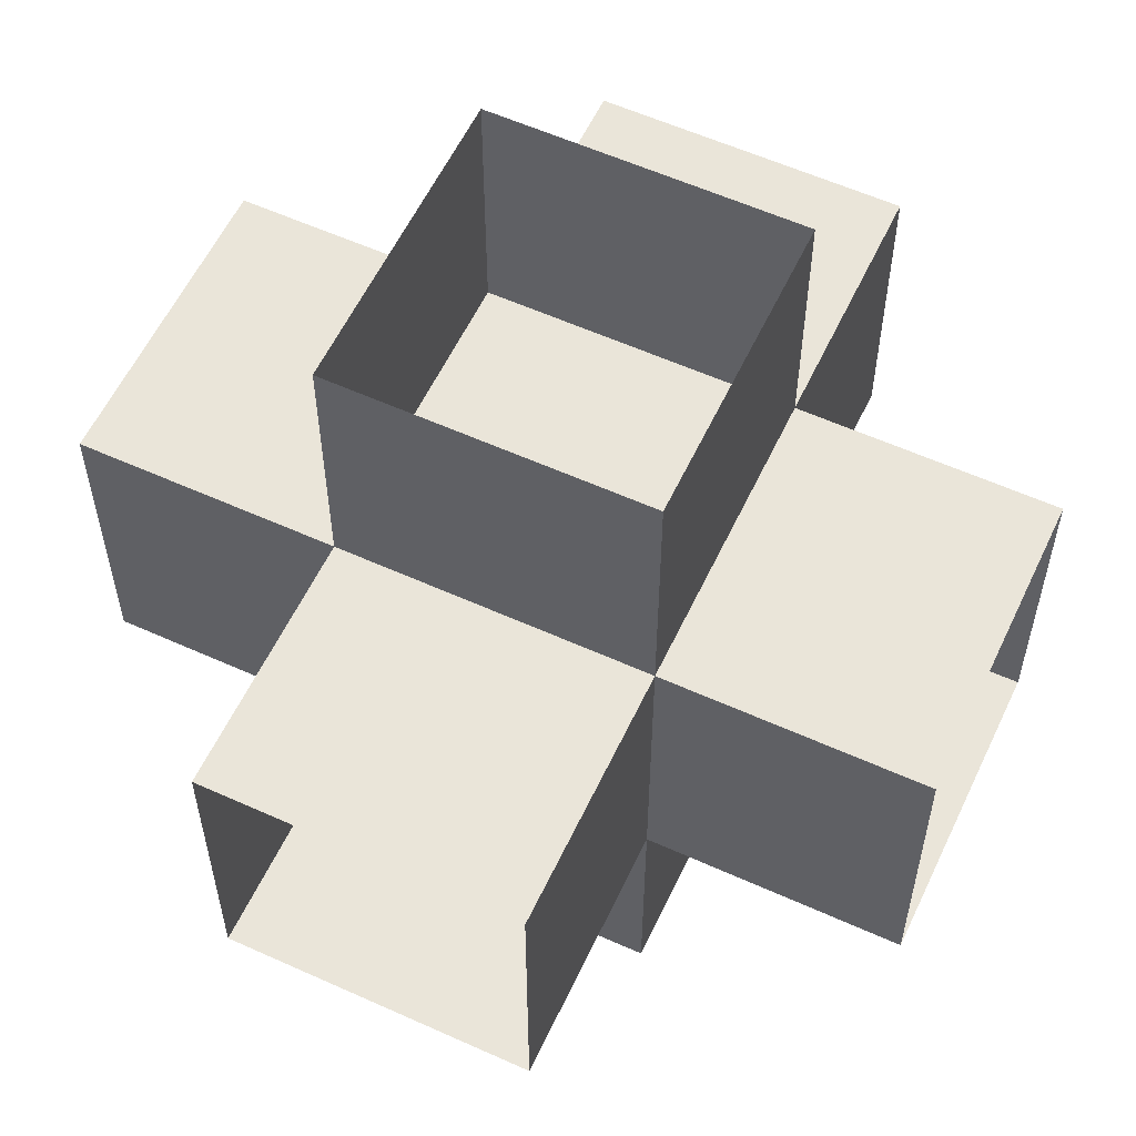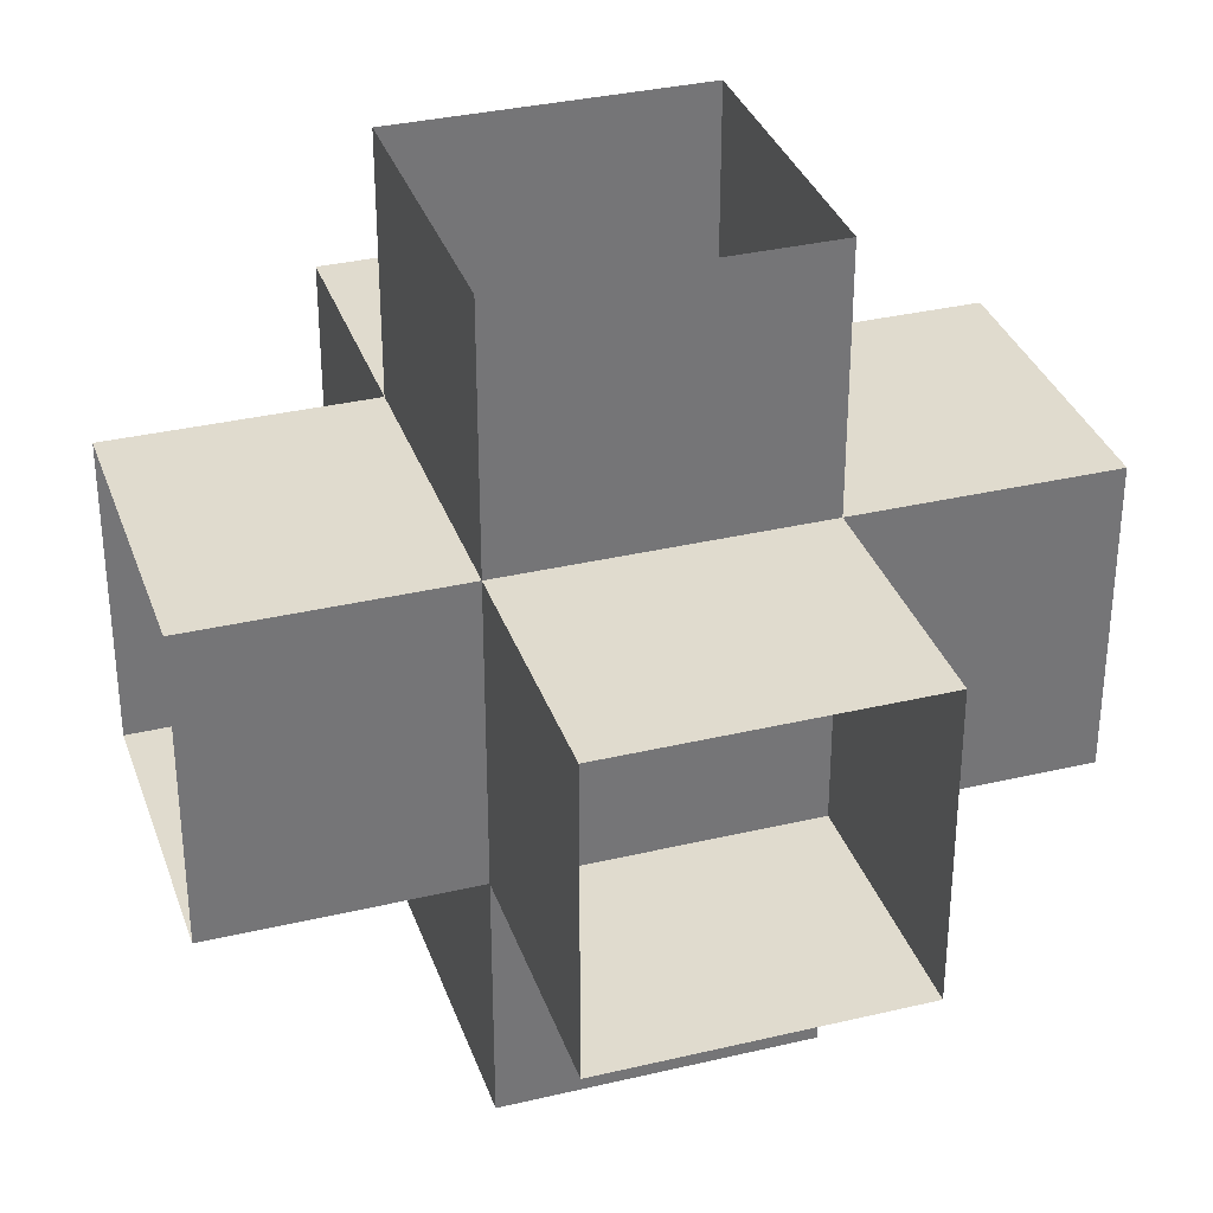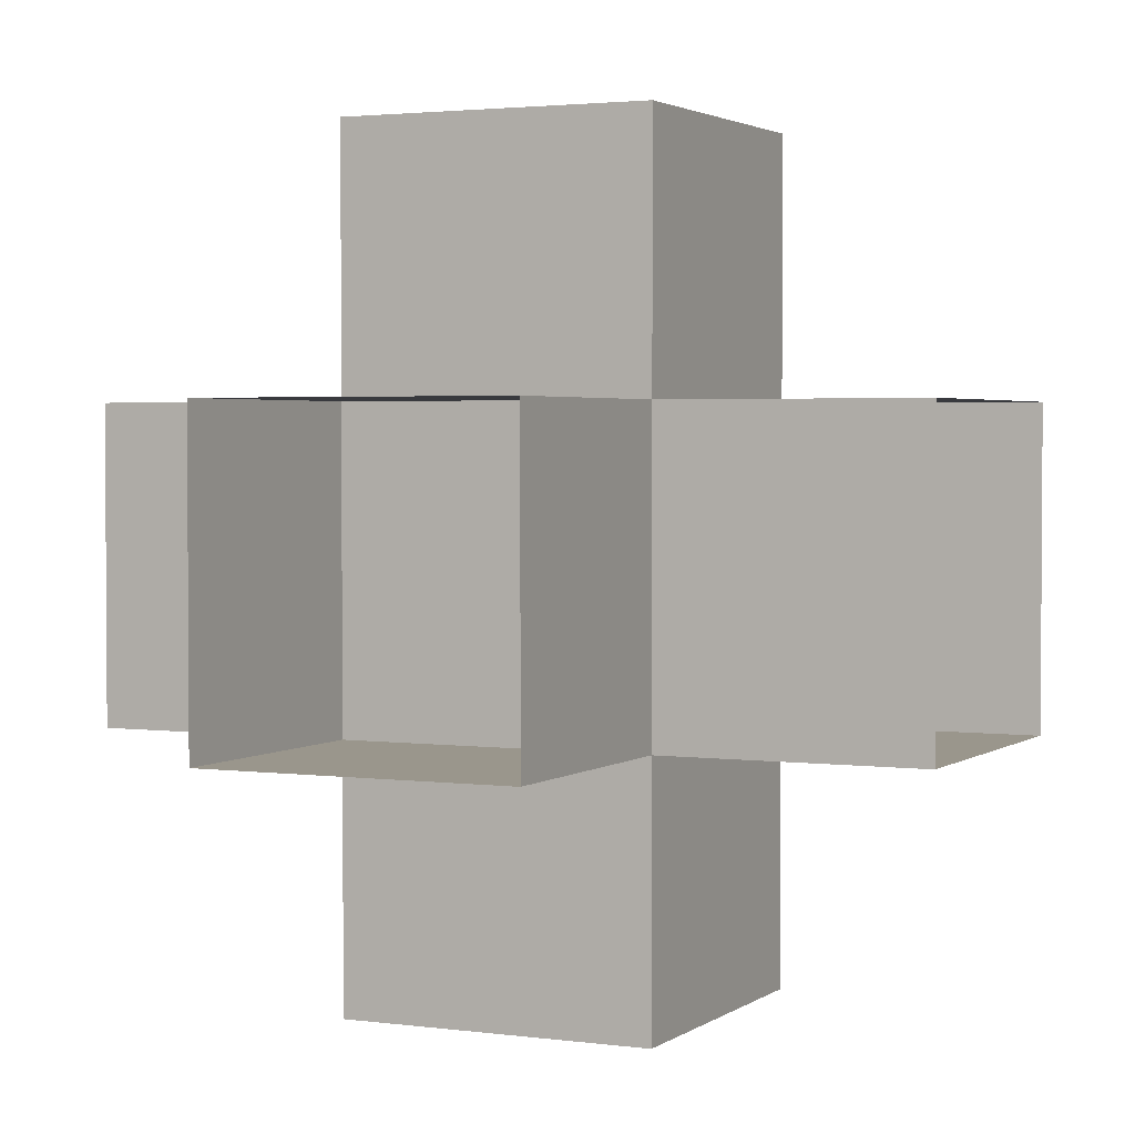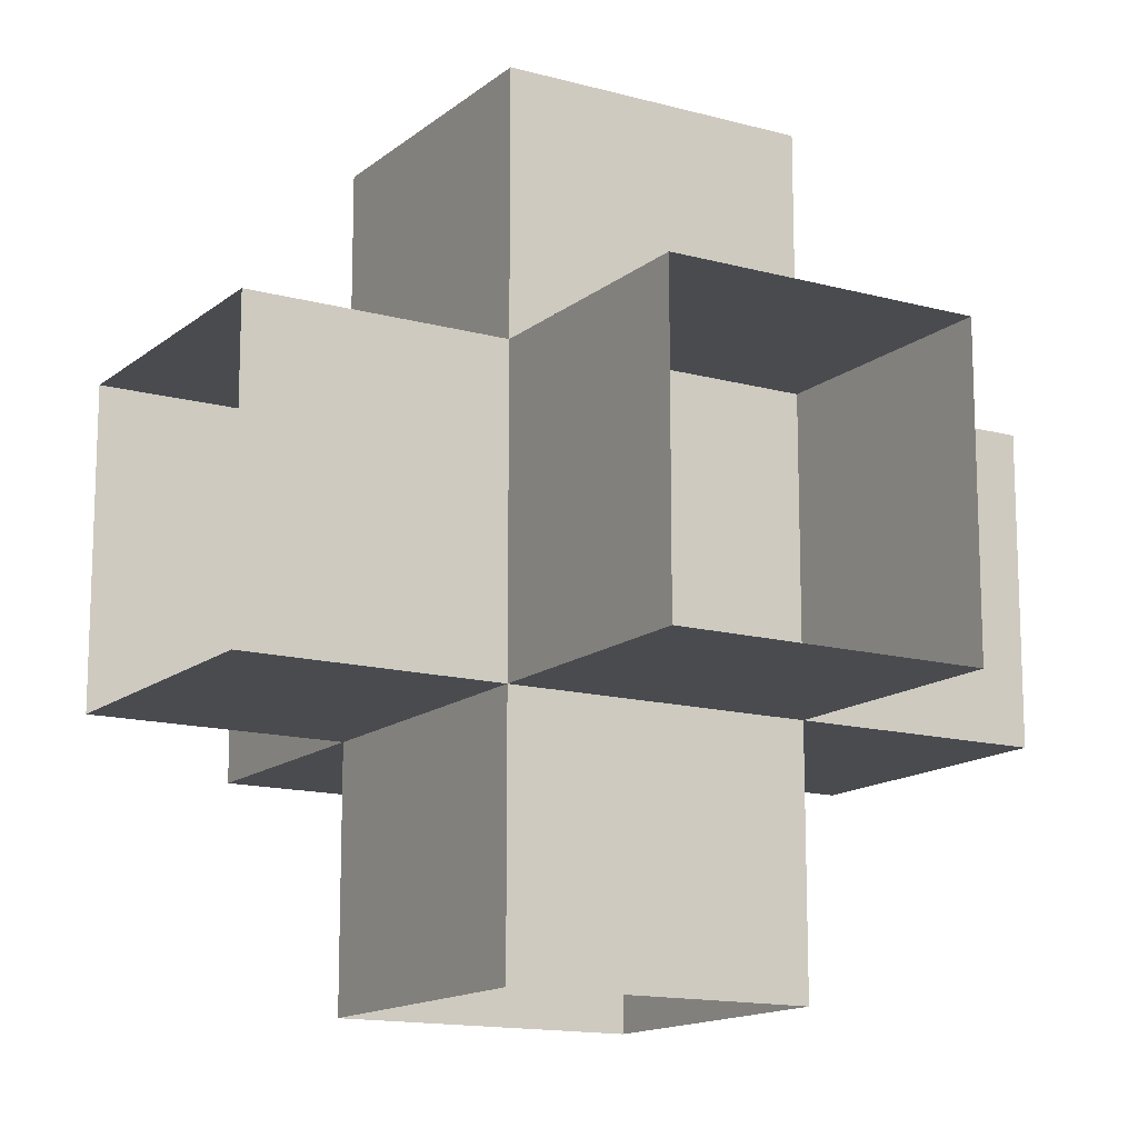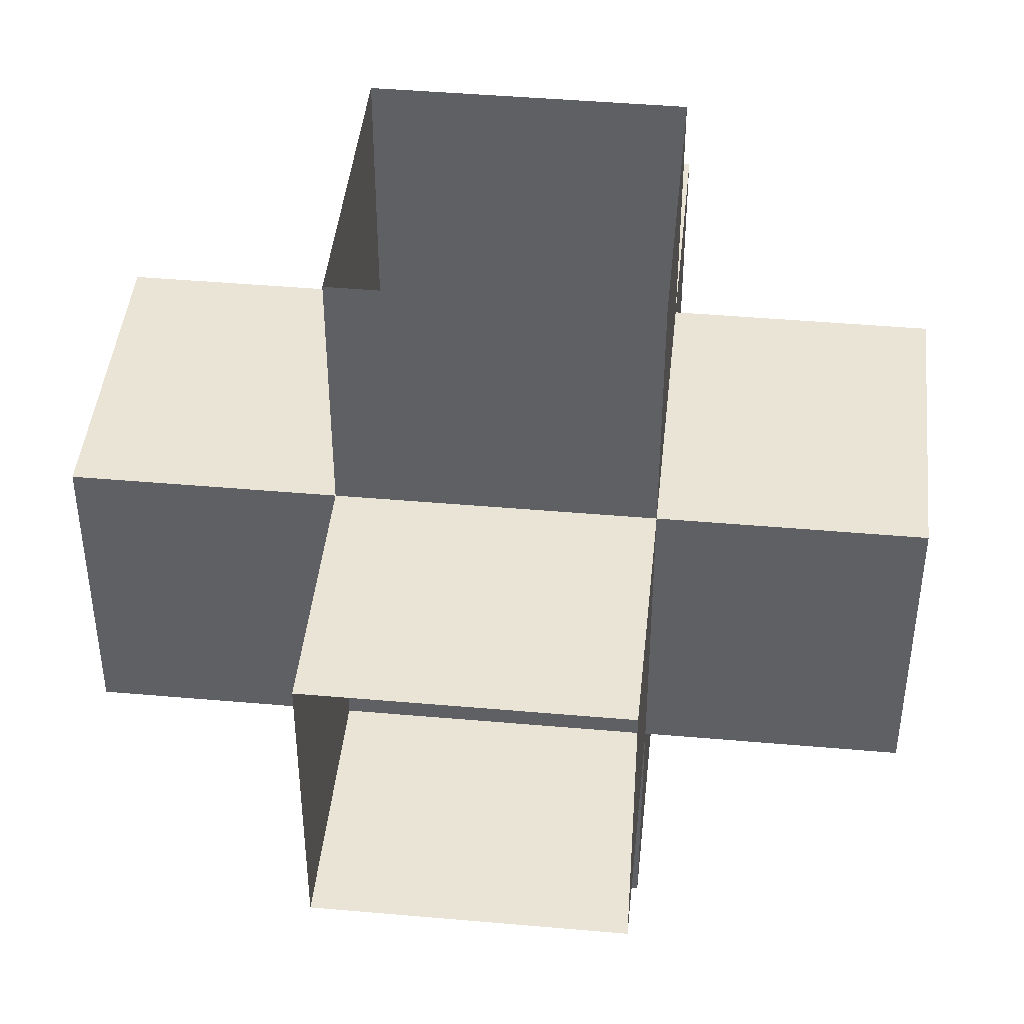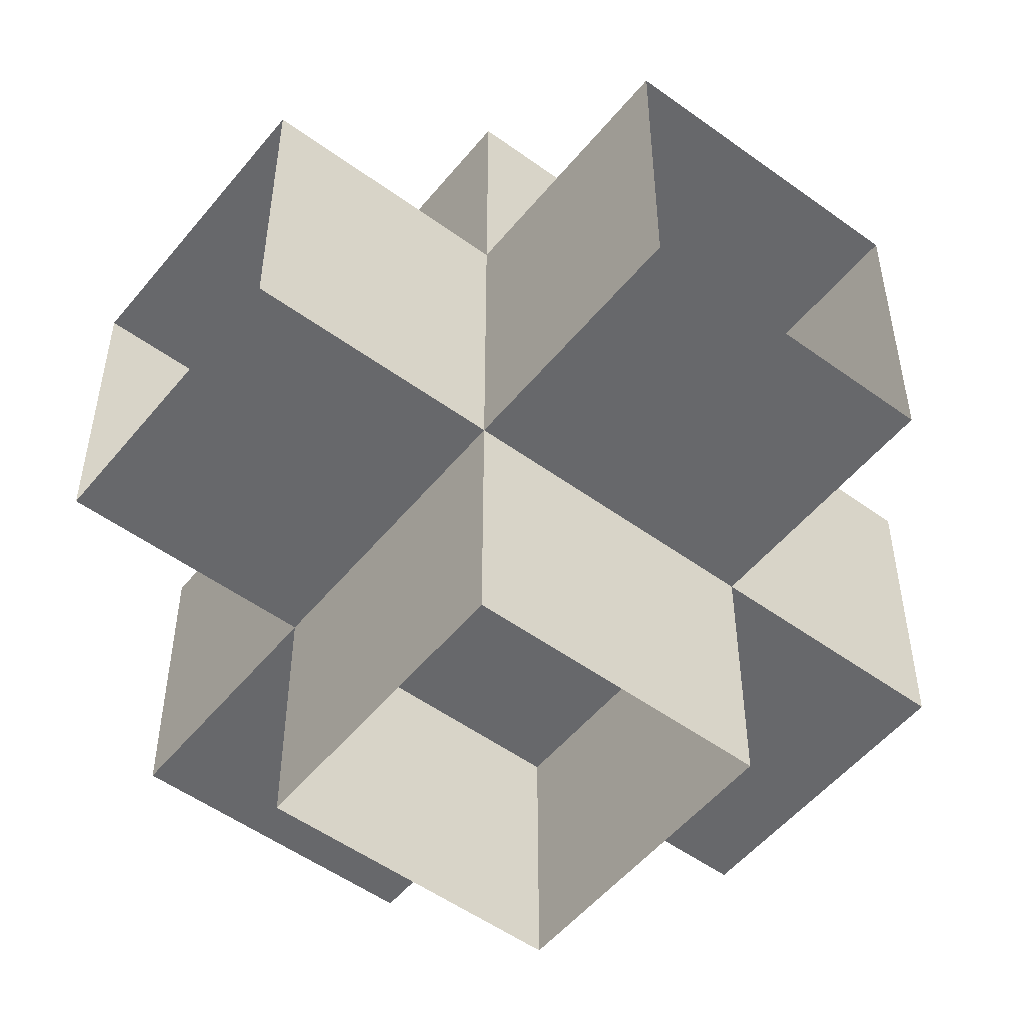
<metadata>
{"format":"obj","ext":"obj","renderer":"f3d","projection":"perspective","resolution":1024,"background":"white","views":[{"elev":58.0,"azim":115.1,"up":"+Y"},{"elev":33.7,"azim":-107.9,"up":"+Z"},{"elev":2.5,"azim":-154.6,"up":"+Z"},{"elev":-14.2,"azim":-31.1,"up":"+Y"},{"elev":43.9,"azim":-174.1,"up":"+Z"},{"elev":-52.3,"azim":-38.1,"up":"+Y"}]}
</metadata>
<code>
g downOut
v -0.1875 -0.1875 -0.1875
v -0.1875 -0.5 -0.1875
v -0.1875 -0.5 0.1875
v -0.1875 -0.1875 0.1875
v 0.1875 -0.1875 -0.1875
v 0.1875 -0.5 -0.1875
v 0.1875 -0.5 0.1875
v 0.1875 -0.1875 0.1875
f 5 6 2 1
f 7 8 4 3
f 1 2 3 4
f 8 7 6 5
g upOut
v 0.1875 0.1875 -0.1875
v 0.1875 0.5 -0.1875
v 0.1875 0.5 0.1875
v 0.1875 0.1875 0.1875
v -0.1875 0.1875 -0.1875
v -0.1875 0.5 -0.1875
v -0.1875 0.5 0.1875
v -0.1875 0.1875 0.1875
f 13 14 10 9
f 15 16 12 11
f 9 10 11 12
f 16 15 14 13
g southOut
v 0.1875 -0.1875 0.1875
v 0.1875 -0.1875 0.5
v -0.1875 -0.1875 0.5
v -0.1875 -0.1875 0.1875
v 0.1875 0.1875 0.1875
v 0.1875 0.1875 0.5
v -0.1875 0.1875 0.5
v -0.1875 0.1875 0.1875
f 21 22 18 17
f 23 24 20 19
f 17 18 19 20
f 24 23 22 21
g westOut
v -0.1875 -0.1875 0.1875
v -0.5 -0.1875 0.1875
v -0.5 -0.1875 -0.1875
v -0.1875 -0.1875 -0.1875
v -0.1875 0.1875 0.1875
v -0.5 0.1875 0.1875
v -0.5 0.1875 -0.1875
v -0.1875 0.1875 -0.1875
f 29 30 26 25
f 31 32 28 27
f 25 26 27 28
f 32 31 30 29
g northOut
v -0.1875 -0.1875 -0.1875
v -0.1875 -0.1875 -0.5
v 0.1875 -0.1875 -0.5
v 0.1875 -0.1875 -0.1875
v -0.1875 0.1875 -0.1875
v -0.1875 0.1875 -0.5
v 0.1875 0.1875 -0.5
v 0.1875 0.1875 -0.1875
f 37 38 34 33
f 39 40 36 35
f 33 34 35 36
f 40 39 38 37
g eastOut
v 0.1875 -0.1875 -0.1875
v 0.5 -0.1875 -0.1875
v 0.5 -0.1875 0.1875
v 0.1875 -0.1875 0.1875
v 0.1875 0.1875 -0.1875
v 0.5 0.1875 -0.1875
v 0.5 0.1875 0.1875
v 0.1875 0.1875 0.1875
f 45 46 42 41
f 47 48 44 43
f 41 42 43 44
f 48 47 46 45
g southIn
v 0.1875 -0.1875 0.1875
v -0.1875 -0.1875 0.1875
v 0.1875 0.1875 0.1875
v -0.1875 0.1875 0.1875
f 49 51 52 50
g westIn
v -0.1875 -0.1875 0.1875
v -0.1875 -0.1875 -0.1875
v -0.1875 0.1875 0.1875
v -0.1875 0.1875 -0.1875
f 53 55 56 54
g northIn
v -0.1875 -0.1875 -0.1875
v 0.1875 -0.1875 -0.1875
v -0.1875 0.1875 -0.1875
v 0.1875 0.1875 -0.1875
f 57 59 60 58
g eastIn
v 0.1875 0.1875 -0.1875
v 0.1875 0.1875 0.1875
v 0.1875 -0.1875 -0.1875
v 0.1875 -0.1875 0.1875
f 63 61 62 64
g upIn
v 0.1875 0.1875 0.1875
v -0.1875 0.1875 0.1875
v -0.1875 0.1875 -0.1875
v 0.1875 0.1875 -0.1875
f 65 68 67 66
g downIn
v -0.1875 -0.1875 0.1875
v -0.1875 -0.1875 -0.1875
v 0.1875 -0.1875 -0.1875
v 0.1875 -0.1875 0.1875
f 69 70 71 72

</code>
